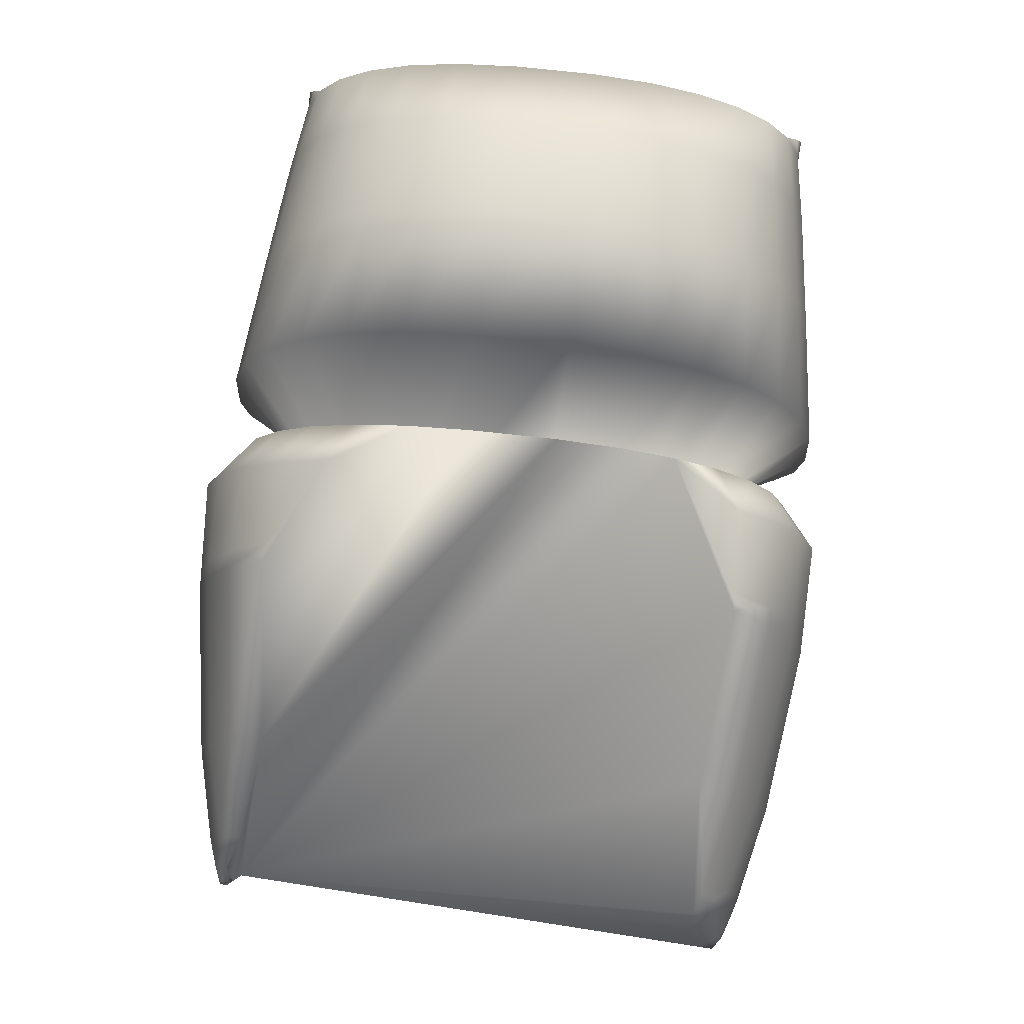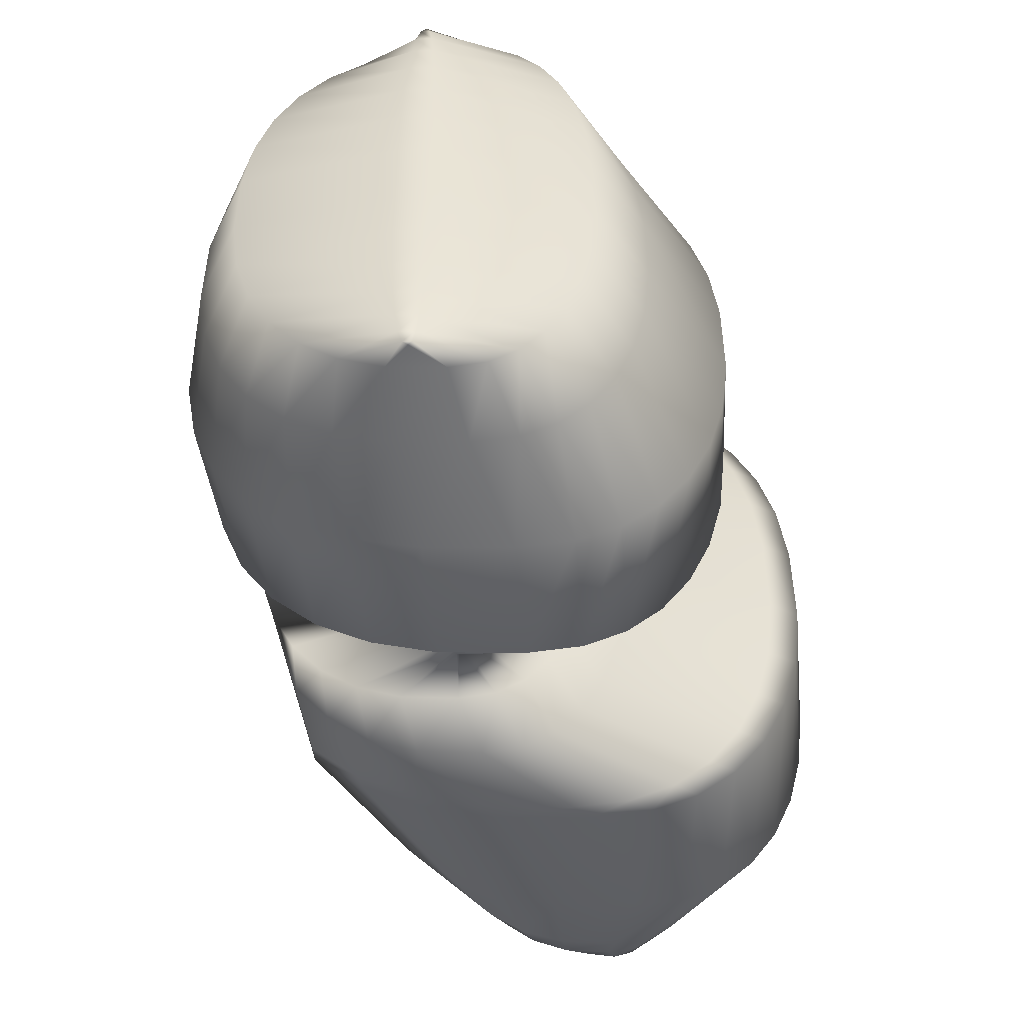
<metadata>
{"format":"obj","ext":"obj","renderer":"f3d","projection":"perspective","resolution":1024,"background":"white","views":[{"elev":76.2,"azim":-83.8,"up":"+Z"},{"elev":-48.7,"azim":93.5,"up":"+Y"}]}
</metadata>
<code>
v 0.1343 0.3227 0.172
v 0.1377 0.4671 0.1859
v 0.1492 0.3296 0.1471
v 0.2485 0.4467 0.2657
v 0.1752 0.458 0.2335
v 0.1343 0.3269 0.1766
v 0.1377 0.4714 0.1797
v 0.1377 0.4728 0.1716
v 0.1377 0.3328 0.1912
v 0.1377 0.3259 0.1859
v 0.1377 0.3216 0.1797
v 0.1377 0.3202 0.1716
v 0.1377 0.3216 0.1664
v 0.1377 0.4714 0.1664
v 0.1417 0.4727 0.1868
v 0.1417 0.4741 0.1733
v 0.1417 0.4684 0.1971
v 0.1417 0.3317 0.2058
v 0.1417 0.3246 0.1971
v 0.1417 0.3203 0.1868
v 0.1417 0.3189 0.1733
v 0.1417 0.3203 0.1647
v 0.1417 0.3246 0.1581
v 0.1417 0.4684 0.1581
v 0.1417 0.4727 0.1647
v 0.1492 0.4751 0.1874
v 0.1492 0.4766 0.1716
v 0.1492 0.4707 0.1996
v 0.1492 0.4634 0.2099
v 0.1492 0.3296 0.2099
v 0.1492 0.3223 0.1996
v 0.1492 0.3179 0.1874
v 0.1492 0.3164 0.1716
v 0.1492 0.3179 0.1614
v 0.1492 0.3223 0.1537
v 0.1492 0.4634 0.1471
v 0.1492 0.4707 0.1537
v 0.1492 0.4751 0.1614
v 0.1752 0.4814 0.1883
v 0.1752 0.4831 0.1651
v 0.1752 0.4767 0.2061
v 0.1752 0.4688 0.2212
v 0.1752 0.335 0.2335
v 0.1752 0.3242 0.2212
v 0.1752 0.3163 0.2061
v 0.1752 0.3116 0.1883
v 0.1752 0.3099 0.1651
v 0.1752 0.3116 0.1503
v 0.1752 0.3163 0.1389
v 0.1752 0.3242 0.1293
v 0.1752 0.335 0.1214
v 0.1752 0.3485 0.1153
v 0.1752 0.3646 0.1112
v 0.1752 0.3838 0.1091
v 0.1752 0.4284 0.1112
v 0.1752 0.4445 0.1153
v 0.1752 0.458 0.1214
v 0.1752 0.4688 0.1293
v 0.1752 0.4767 0.1389
v 0.1752 0.4814 0.1503
v 0.2211 0.4864 0.2035
v 0.2211 0.4881 0.1764
v 0.2211 0.4814 0.2243
v 0.2211 0.473 0.2419
v 0.2211 0.4616 0.2563
v 0.2211 0.3314 0.2563
v 0.2211 0.32 0.2419
v 0.2211 0.3116 0.2243
v 0.2211 0.3066 0.2035
v 0.2211 0.3049 0.1764
v 0.2211 0.3066 0.1591
v 0.2211 0.3116 0.1458
v 0.2211 0.32 0.1346
v 0.2211 0.3314 0.1253
v 0.2211 0.3457 0.1182
v 0.2211 0.3627 0.1134
v 0.2211 0.3831 0.111
v 0.2211 0.4099 0.111
v 0.2211 0.4303 0.1134
v 0.2211 0.4473 0.1182
v 0.2211 0.4616 0.1253
v 0.2211 0.473 0.1346
v 0.2211 0.4814 0.1458
v 0.2211 0.4864 0.1591
v 0.2257 0.4863 0.2067
v 0.2257 0.488 0.1811
v 0.2257 0.4812 0.2263
v 0.2257 0.4729 0.2429
v 0.2257 0.4615 0.2565
v 0.2257 0.3315 0.2565
v 0.2257 0.3201 0.2429
v 0.2257 0.3118 0.2263
v 0.2257 0.3067 0.2067
v 0.2257 0.305 0.1811
v 0.2257 0.3067 0.1648
v 0.2257 0.3118 0.1523
v 0.2257 0.3201 0.1417
v 0.2257 0.3315 0.133
v 0.2257 0.3458 0.1263
v 0.2257 0.3628 0.1217
v 0.2257 0.3831 0.1194
v 0.2257 0.4099 0.1194
v 0.2257 0.4302 0.1217
v 0.2257 0.4472 0.1263
v 0.2257 0.4615 0.133
v 0.2257 0.4729 0.1417
v 0.2257 0.4812 0.1523
v 0.2257 0.4863 0.1648
v 0.2485 0.4853 0.2231
v 0.2485 0.487 0.2051
v 0.2485 0.4803 0.237
v 0.2485 0.4721 0.2487
v 0.2485 0.4608 0.2583
v 0.2485 0.3322 0.2583
v 0.2485 0.3209 0.2487
v 0.2485 0.3127 0.237
v 0.2485 0.3077 0.2231
v 0.2485 0.306 0.2051
v 0.2485 0.3077 0.1936
v 0.2485 0.3127 0.1847
v 0.2485 0.3209 0.1772
v 0.2485 0.3322 0.1711
v 0.2485 0.3463 0.1664
v 0.2485 0.3631 0.1632
v 0.2485 0.3832 0.1615
v 0.2485 0.4098 0.1615
v 0.2485 0.4299 0.1632
v 0.2485 0.4467 0.1664
v 0.2485 0.4608 0.1711
v 0.2485 0.4721 0.1772
v 0.2485 0.4803 0.1847
v 0.2485 0.4853 0.1936
v 0.2597 0.4751 0.2272
v 0.2597 0.4766 0.2111
v 0.2597 0.4707 0.2396
v 0.2597 0.4634 0.2501
v 0.2597 0.4534 0.2587
v 0.2597 0.441 0.2653
v 0.2597 0.426 0.2698
v 0.2597 0.4083 0.272
v 0.2597 0.3847 0.272
v 0.2597 0.367 0.2698
v 0.2597 0.352 0.2653
v 0.2597 0.3396 0.2587
v 0.2597 0.3296 0.2501
v 0.2597 0.3223 0.2396
v 0.2597 0.3179 0.2272
v 0.2597 0.3164 0.2111
v 0.2597 0.3179 0.2007
v 0.2597 0.3223 0.1928
v 0.2597 0.3296 0.1861
v 0.2597 0.3396 0.1806
v 0.2597 0.352 0.1764
v 0.2597 0.367 0.1735
v 0.2597 0.3847 0.1721
v 0.2597 0.4083 0.1721
v 0.2597 0.426 0.1735
v 0.2597 0.441 0.1764
v 0.2597 0.4534 0.1806
v 0.2597 0.4634 0.1861
v 0.2597 0.4707 0.1928
v 0.2597 0.4751 0.2007
v 0.2686 0.467 0.2119
v 0.2686 0.4683 0.211
v 0.2686 0.463 0.2127
v 0.2686 0.4565 0.2133
v 0.2686 0.4476 0.2138
v 0.2686 0.4364 0.2142
v 0.2686 0.423 0.2145
v 0.2686 0.407 0.2146
v 0.2686 0.386 0.2146
v 0.2686 0.37 0.2145
v 0.2686 0.3566 0.2142
v 0.2686 0.3454 0.2138
v 0.2686 0.3365 0.2133
v 0.2686 0.33 0.2127
v 0.2686 0.326 0.2119
v 0.2686 0.3247 0.211
v 0.2686 0.326 0.2104
v 0.2686 0.33 0.2099
v 0.2686 0.3365 0.2095
v 0.2686 0.3454 0.2091
v 0.2686 0.3566 0.2089
v 0.2686 0.37 0.2087
v 0.2686 0.386 0.2086
v 0.2686 0.407 0.2086
v 0.2686 0.423 0.2087
v 0.2686 0.4364 0.2089
v 0.2686 0.4476 0.2091
v 0.2686 0.4565 0.2095
v 0.2686 0.463 0.2099
v 0.2686 0.467 0.2104
v 0.2839 0.4828 0.2146
v 0.2839 0.4845 0.191
v 0.2839 0.478 0.2329
v 0.2839 0.47 0.2483
v 0.2839 0.459 0.2609
v 0.2839 0.4453 0.2706
v 0.2839 0.4289 0.2772
v 0.2839 0.4094 0.2805
v 0.2839 0.3836 0.2805
v 0.2839 0.3641 0.2772
v 0.2839 0.3477 0.2706
v 0.2839 0.334 0.2609
v 0.2839 0.323 0.2483
v 0.2839 0.315 0.2329
v 0.2839 0.3102 0.2146
v 0.2839 0.3085 0.191
v 0.2839 0.3102 0.1758
v 0.2839 0.315 0.1642
v 0.2839 0.323 0.1543
v 0.2839 0.334 0.1462
v 0.2839 0.3477 0.14
v 0.2839 0.3641 0.1358
v 0.2839 0.3836 0.1337
v 0.2839 0.4094 0.1337
v 0.2839 0.4289 0.1358
v 0.2839 0.4453 0.14
v 0.2839 0.459 0.1462
v 0.2839 0.47 0.1543
v 0.2839 0.478 0.1642
v 0.2839 0.4828 0.1758
v 0.3182 0.479 0.2162
v 0.3182 0.4806 0.1918
v 0.3182 0.4743 0.2349
v 0.3182 0.4667 0.2508
v 0.3182 0.4562 0.2638
v 0.3182 0.4431 0.2738
v 0.3182 0.4275 0.2805
v 0.3182 0.4088 0.284
v 0.3182 0.3842 0.284
v 0.3182 0.3655 0.2805
v 0.3182 0.3499 0.2738
v 0.3182 0.3368 0.2638
v 0.3182 0.3263 0.2508
v 0.3182 0.3187 0.2349
v 0.3182 0.314 0.2162
v 0.3182 0.3124 0.1918
v 0.3182 0.314 0.1763
v 0.3182 0.3187 0.1643
v 0.3182 0.3263 0.1542
v 0.3182 0.3368 0.1458
v 0.3182 0.3499 0.1395
v 0.3182 0.3655 0.1351
v 0.3182 0.3842 0.1329
v 0.3182 0.4088 0.1329
v 0.3182 0.4275 0.1351
v 0.3182 0.4431 0.1395
v 0.3182 0.4562 0.1458
v 0.3182 0.4667 0.1542
v 0.3182 0.4743 0.1643
v 0.3182 0.479 0.1763
v 0.3501 0.4746 0.221
v 0.3501 0.4761 0.2014
v 0.3501 0.4702 0.2361
v 0.3501 0.463 0.2489
v 0.3501 0.4531 0.2594
v 0.3501 0.4407 0.2675
v 0.3501 0.4258 0.273
v 0.3501 0.4082 0.2757
v 0.3501 0.3848 0.2757
v 0.3501 0.3672 0.273
v 0.3501 0.3523 0.2675
v 0.3501 0.3399 0.2594
v 0.3501 0.33 0.2489
v 0.3501 0.3228 0.2361
v 0.3501 0.3184 0.221
v 0.3501 0.3169 0.2014
v 0.3501 0.3184 0.1888
v 0.3501 0.3228 0.1791
v 0.3501 0.33 0.171
v 0.3501 0.3399 0.1643
v 0.3501 0.3523 0.1591
v 0.3501 0.3672 0.1556
v 0.3501 0.3848 0.1538
v 0.3501 0.4082 0.1538
v 0.3501 0.4258 0.1556
v 0.3501 0.4407 0.1591
v 0.3501 0.4531 0.1643
v 0.3501 0.463 0.171
v 0.3501 0.4702 0.1791
v 0.3501 0.4746 0.1888
v 0.3715 0.4717 0.2206
v 0.3715 0.4732 0.2052
v 0.3715 0.4675 0.2325
v 0.3715 0.4605 0.2425
v 0.3715 0.451 0.2508
v 0.3715 0.439 0.2571
v 0.3715 0.4247 0.2614
v 0.3715 0.4077 0.2636
v 0.3715 0.3853 0.2636
v 0.3715 0.3683 0.2614
v 0.3715 0.354 0.2571
v 0.3715 0.342 0.2508
v 0.3715 0.3325 0.2425
v 0.3715 0.3255 0.2325
v 0.3715 0.3213 0.2206
v 0.3715 0.3198 0.2052
v 0.3715 0.3213 0.1953
v 0.3715 0.3255 0.1878
v 0.3715 0.3325 0.1813
v 0.3715 0.342 0.1761
v 0.3715 0.354 0.172
v 0.3715 0.3683 0.1693
v 0.3715 0.3853 0.1679
v 0.3715 0.4077 0.1679
v 0.3715 0.4247 0.1693
v 0.3715 0.439 0.172
v 0.3715 0.451 0.1761
v 0.3715 0.4605 0.1813
v 0.3715 0.4675 0.1878
v 0.3715 0.4717 0.1953
v 0.3788 0.4716 0.2157
v 0.3788 0.473 0.2142
v 0.3788 0.4673 0.2169
v 0.3788 0.4604 0.2179
v 0.3788 0.4509 0.2188
v 0.3788 0.4389 0.2194
v 0.3788 0.4247 0.2198
v 0.3788 0.4077 0.2201
v 0.3788 0.3853 0.2201
v 0.3788 0.3683 0.2198
v 0.3788 0.3541 0.2194
v 0.3788 0.3421 0.2188
v 0.3788 0.3326 0.2179
v 0.3788 0.3257 0.2169
v 0.3788 0.3214 0.2157
v 0.3788 0.32 0.2142
v 0.3788 0.3214 0.2132
v 0.3788 0.3257 0.2124
v 0.3788 0.3326 0.2118
v 0.3788 0.3421 0.2112
v 0.3788 0.3541 0.2108
v 0.3788 0.3683 0.2105
v 0.3788 0.3853 0.2104
v 0.3788 0.4077 0.2104
v 0.3788 0.4247 0.2105
v 0.3788 0.4389 0.2108
v 0.3788 0.4509 0.2112
v 0.3788 0.4604 0.2118
v 0.3788 0.4673 0.2124
v 0.3788 0.4716 0.2132
f 2 8 17
f 2 7 8
f 8 29 17
f 8 5 29
f 8 14 5
f 14 24 5
f 24 141 5
f 24 142 141
f 24 143 142
f 141 140 5
f 140 139 5
f 139 65 5
f 139 4 65
f 24 66 143
f 24 43 66
f 66 90 143
f 90 114 143
f 114 144 143
f 24 18 43
f 24 9 18
f 24 6 9
f 24 1 6
f 24 13 1
f 24 23 13
f 24 36 23
f 36 55 23
f 55 54 23
f 54 3 23
f 54 53 3
f 36 56 55
f 53 52 3
f 4 89 65
f 36 57 56
f 52 51 3
f 55 78 54
f 55 79 78
f 36 58 57
f 13 12 1
f 24 37 36
f 18 30 43
f 6 10 9
f 14 25 24
f 30 44 43
f 127 104 128
f 127 103 104
f 127 126 103
f 126 102 103
f 126 125 102
f 125 101 102
f 125 124 101
f 124 100 101
f 124 99 100
f 101 77 102
f 334 322 323
f 313 341 342
f 340 341 315
f 342 314 313
f 339 340 316
f 341 313 315
f 338 339 317
f 340 315 316
f 337 338 318
f 339 316 317
f 318 319 337
f 338 317 318
f 336 337 319
f 336 319 320
f 335 336 320
f 321 322 335
f 334 323 333
f 335 320 321
f 329 327 328
f 334 335 322
f 333 323 324
f 332 333 324
f 332 324 325
f 331 332 325
f 331 325 326
f 330 331 326
f 330 326 327
f 329 330 327
f 284 314 312
f 312 342 311
f 311 341 310
f 310 340 309
f 309 339 308
f 308 338 307
f 307 337 306
f 306 336 305
f 305 335 304
f 304 334 303
f 303 333 302
f 302 332 301
f 301 331 300
f 300 330 299
f 299 329 298
f 298 328 297
f 297 327 296
f 296 326 295
f 295 325 294
f 294 324 293
f 293 323 292
f 292 322 291
f 291 321 290
f 290 320 289
f 289 319 288
f 288 318 287
f 287 317 286
f 286 316 285
f 285 315 283
f 283 313 284
f 254 284 282
f 282 312 281
f 281 311 280
f 280 310 279
f 279 309 278
f 278 308 277
f 277 307 276
f 276 306 275
f 275 305 274
f 274 304 273
f 273 303 272
f 272 302 271
f 271 301 270
f 270 300 269
f 269 299 268
f 268 298 267
f 267 297 266
f 266 296 265
f 265 295 264
f 264 294 263
f 263 293 262
f 262 292 261
f 261 291 260
f 260 290 259
f 259 289 258
f 258 288 257
f 257 287 256
f 256 286 255
f 255 285 253
f 253 283 254
f 224 254 252
f 252 282 251
f 251 281 250
f 250 280 249
f 249 279 248
f 248 278 247
f 247 277 246
f 246 276 245
f 245 275 244
f 244 274 243
f 243 273 242
f 242 272 241
f 241 271 240
f 240 270 239
f 239 269 238
f 238 268 237
f 237 267 236
f 236 266 235
f 235 265 234
f 234 264 233
f 233 263 232
f 232 262 231
f 231 261 230
f 230 260 229
f 229 259 228
f 228 258 227
f 227 257 226
f 226 256 225
f 225 255 223
f 223 253 224
f 194 224 222
f 222 252 221
f 221 251 220
f 220 250 219
f 219 249 218
f 218 248 217
f 217 247 216
f 216 246 215
f 215 245 214
f 214 244 213
f 213 243 212
f 212 242 211
f 211 241 210
f 210 240 209
f 209 239 208
f 208 238 207
f 207 237 206
f 206 236 205
f 205 235 204
f 204 234 203
f 203 233 202
f 202 232 201
f 201 231 200
f 200 230 199
f 199 229 198
f 198 228 197
f 197 227 196
f 196 226 195
f 195 225 193
f 193 223 194
f 164 194 192
f 192 222 191
f 191 221 190
f 190 220 189
f 189 219 188
f 188 218 187
f 187 217 186
f 186 216 185
f 185 215 184
f 184 214 183
f 183 213 182
f 182 212 181
f 181 211 180
f 180 210 179
f 179 209 178
f 178 208 177
f 177 207 176
f 176 206 175
f 175 205 174
f 174 204 173
f 173 203 172
f 172 202 171
f 171 201 170
f 170 200 169
f 169 199 168
f 168 198 167
f 167 197 166
f 166 196 165
f 165 195 163
f 163 193 164
f 134 164 162
f 162 192 161
f 161 191 160
f 160 190 159
f 159 189 158
f 158 188 157
f 157 187 156
f 156 186 155
f 155 185 154
f 154 184 153
f 153 183 152
f 152 182 151
f 151 181 150
f 150 180 149
f 149 179 148
f 148 178 147
f 147 177 146
f 146 176 145
f 145 175 144
f 144 174 143
f 143 173 142
f 142 172 141
f 141 171 140
f 140 170 139
f 139 169 138
f 138 168 137
f 137 167 136
f 136 166 135
f 135 165 133
f 133 163 134
f 110 134 132
f 132 162 131
f 131 161 130
f 130 160 129
f 129 159 128
f 128 158 127
f 127 157 126
f 126 156 125
f 125 155 124
f 124 154 123
f 123 153 122
f 122 152 121
f 121 151 120
f 120 150 119
f 119 149 118
f 118 148 117
f 117 147 116
f 116 146 115
f 115 145 114
f 4 138 113
f 113 137 112
f 112 136 111
f 111 135 109
f 109 133 110
f 86 110 108
f 108 132 107
f 107 131 106
f 106 130 105
f 105 129 104
f 99 123 98
f 98 122 97
f 97 121 96
f 96 120 95
f 95 119 94
f 94 118 93
f 93 117 92
f 92 116 91
f 91 115 90
f 89 113 88
f 88 112 87
f 87 111 85
f 85 109 86
f 62 86 84
f 84 108 83
f 83 107 82
f 82 106 81
f 81 105 80
f 80 104 79
f 79 103 78
f 78 102 77
f 77 101 76
f 76 100 75
f 75 99 74
f 74 98 73
f 73 97 72
f 72 96 71
f 71 95 70
f 70 94 69
f 69 93 68
f 68 92 67
f 67 91 66
f 65 89 64
f 64 88 63
f 63 87 61
f 61 85 62
f 40 62 60
f 60 84 59
f 59 83 58
f 58 82 57
f 57 81 56
f 56 80 55
f 54 77 53
f 53 76 52
f 52 75 51
f 51 74 50
f 50 73 49
f 49 72 48
f 48 71 47
f 47 70 46
f 46 69 45
f 45 68 44
f 44 67 43
f 5 65 42
f 42 64 41
f 41 63 39
f 39 61 40
f 27 40 38
f 38 60 37
f 37 59 36
f 3 50 35
f 35 49 34
f 34 48 33
f 33 47 32
f 32 46 31
f 31 45 30
f 29 42 28
f 28 41 26
f 26 39 27
f 16 27 25
f 25 38 24
f 23 35 22
f 22 34 21
f 21 33 20
f 20 32 19
f 19 31 18
f 17 28 15
f 15 26 16
f 8 16 14
f 13 22 12
f 12 21 11
f 11 20 10
f 10 19 9
f 2 17 7
f 7 15 8
f 1 11 6
f 314 342 312
f 342 341 311
f 341 340 310
f 340 339 309
f 339 338 308
f 338 337 307
f 337 336 306
f 336 335 305
f 335 334 304
f 334 333 303
f 333 332 302
f 332 331 301
f 331 330 300
f 330 329 299
f 329 328 298
f 328 327 297
f 327 326 296
f 326 325 295
f 325 324 294
f 324 323 293
f 323 322 292
f 322 321 291
f 321 320 290
f 320 319 289
f 319 318 288
f 318 317 287
f 317 316 286
f 316 315 285
f 315 313 283
f 313 314 284
f 284 312 282
f 312 311 281
f 311 310 280
f 310 309 279
f 309 308 278
f 308 307 277
f 307 306 276
f 306 305 275
f 305 304 274
f 304 303 273
f 303 302 272
f 302 301 271
f 301 300 270
f 300 299 269
f 299 298 268
f 298 297 267
f 297 296 266
f 296 295 265
f 295 294 264
f 294 293 263
f 293 292 262
f 292 291 261
f 291 290 260
f 290 289 259
f 289 288 258
f 288 287 257
f 287 286 256
f 286 285 255
f 285 283 253
f 283 284 254
f 254 282 252
f 282 281 251
f 281 280 250
f 280 279 249
f 279 278 248
f 278 277 247
f 277 276 246
f 276 275 245
f 275 274 244
f 274 273 243
f 273 272 242
f 272 271 241
f 271 270 240
f 270 269 239
f 269 268 238
f 268 267 237
f 267 266 236
f 266 265 235
f 265 264 234
f 264 263 233
f 263 262 232
f 262 261 231
f 261 260 230
f 260 259 229
f 259 258 228
f 258 257 227
f 257 256 226
f 256 255 225
f 255 253 223
f 253 254 224
f 224 252 222
f 252 251 221
f 251 250 220
f 250 249 219
f 249 248 218
f 248 247 217
f 247 246 216
f 246 245 215
f 245 244 214
f 244 243 213
f 243 242 212
f 242 241 211
f 241 240 210
f 240 239 209
f 239 238 208
f 238 237 207
f 237 236 206
f 236 235 205
f 235 234 204
f 234 233 203
f 233 232 202
f 232 231 201
f 231 230 200
f 230 229 199
f 229 228 198
f 228 227 197
f 227 226 196
f 226 225 195
f 225 223 193
f 223 224 194
f 194 222 192
f 222 221 191
f 221 220 190
f 220 219 189
f 219 218 188
f 218 217 187
f 217 216 186
f 216 215 185
f 215 214 184
f 214 213 183
f 213 212 182
f 212 211 181
f 211 210 180
f 210 209 179
f 209 208 178
f 208 207 177
f 207 206 176
f 206 205 175
f 205 204 174
f 204 203 173
f 203 202 172
f 202 201 171
f 201 200 170
f 200 199 169
f 199 198 168
f 198 197 167
f 197 196 166
f 196 195 165
f 195 193 163
f 193 194 164
f 164 192 162
f 192 191 161
f 191 190 160
f 190 189 159
f 189 188 158
f 188 187 157
f 187 186 156
f 186 185 155
f 185 184 154
f 184 183 153
f 183 182 152
f 182 181 151
f 181 180 150
f 180 179 149
f 179 178 148
f 178 177 147
f 177 176 146
f 176 175 145
f 175 174 144
f 174 173 143
f 173 172 142
f 172 171 141
f 171 170 140
f 170 169 139
f 169 168 138
f 168 167 137
f 167 166 136
f 166 165 135
f 165 163 133
f 163 164 134
f 134 162 132
f 162 161 131
f 161 160 130
f 160 159 129
f 159 158 128
f 158 157 127
f 157 156 126
f 156 155 125
f 155 154 124
f 154 153 123
f 153 152 122
f 152 151 121
f 151 150 120
f 150 149 119
f 149 148 118
f 148 147 117
f 147 146 116
f 146 145 115
f 145 144 114
f 139 138 4
f 138 137 113
f 137 136 112
f 136 135 111
f 135 133 109
f 133 134 110
f 110 132 108
f 132 131 107
f 131 130 106
f 130 129 105
f 129 128 104
f 124 123 99
f 123 122 98
f 122 121 97
f 121 120 96
f 120 119 95
f 119 118 94
f 118 117 93
f 117 116 92
f 116 115 91
f 115 114 90
f 4 113 89
f 113 112 88
f 112 111 87
f 111 109 85
f 109 110 86
f 86 108 84
f 108 107 83
f 107 106 82
f 106 105 81
f 105 104 80
f 104 103 79
f 103 102 78
f 101 100 76
f 100 99 75
f 99 98 74
f 98 97 73
f 97 96 72
f 96 95 71
f 95 94 70
f 94 93 69
f 93 92 68
f 92 91 67
f 91 90 66
f 89 88 64
f 88 87 63
f 87 85 61
f 85 86 62
f 62 84 60
f 84 83 59
f 83 82 58
f 82 81 57
f 81 80 56
f 80 79 55
f 78 77 54
f 77 76 53
f 76 75 52
f 75 74 51
f 74 73 50
f 73 72 49
f 72 71 48
f 71 70 47
f 70 69 46
f 69 68 45
f 68 67 44
f 67 66 43
f 65 64 42
f 64 63 41
f 63 61 39
f 61 62 40
f 40 60 38
f 60 59 37
f 59 58 36
f 51 50 3
f 50 49 35
f 49 48 34
f 48 47 33
f 47 46 32
f 46 45 31
f 45 44 30
f 5 42 29
f 42 41 28
f 41 39 26
f 39 40 27
f 27 38 25
f 38 37 24
f 3 35 23
f 35 34 22
f 34 33 21
f 33 32 20
f 32 31 19
f 31 30 18
f 29 28 17
f 28 26 15
f 26 27 16
f 16 25 14
f 23 22 13
f 22 21 12
f 21 20 11
f 20 19 10
f 19 18 9
f 17 15 7
f 15 16 8
f 12 11 1
f 11 10 6

</code>
